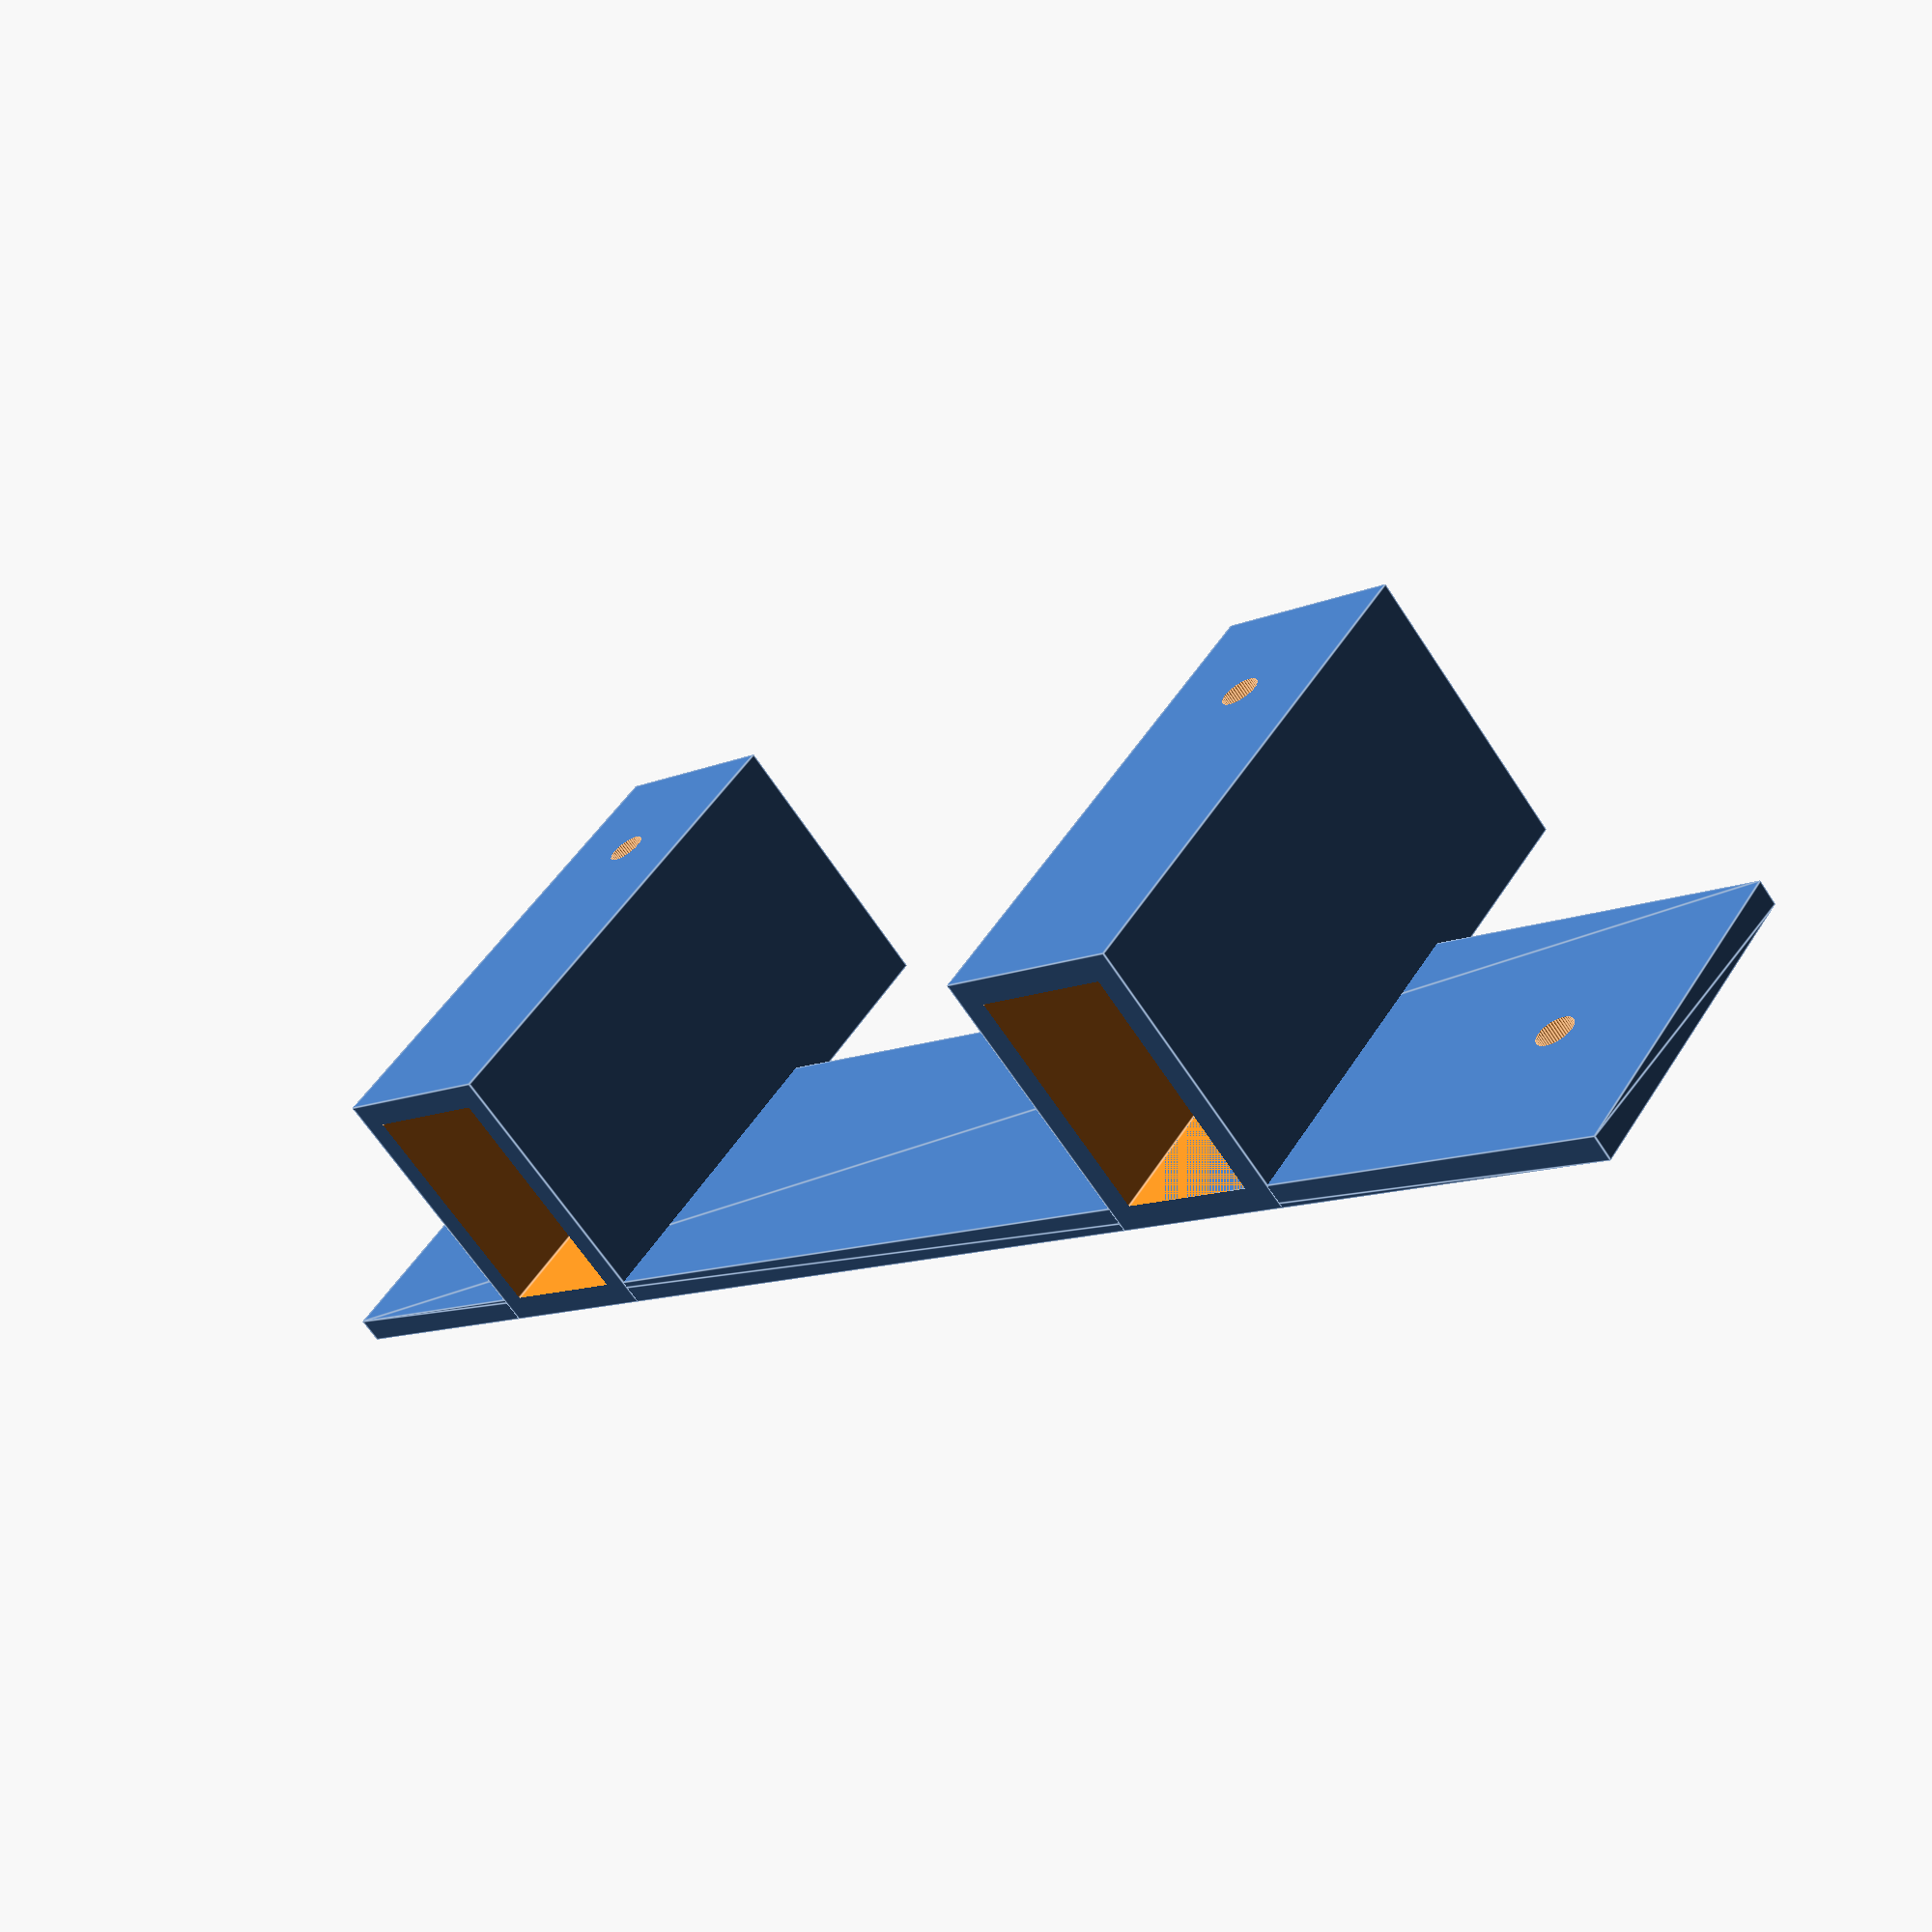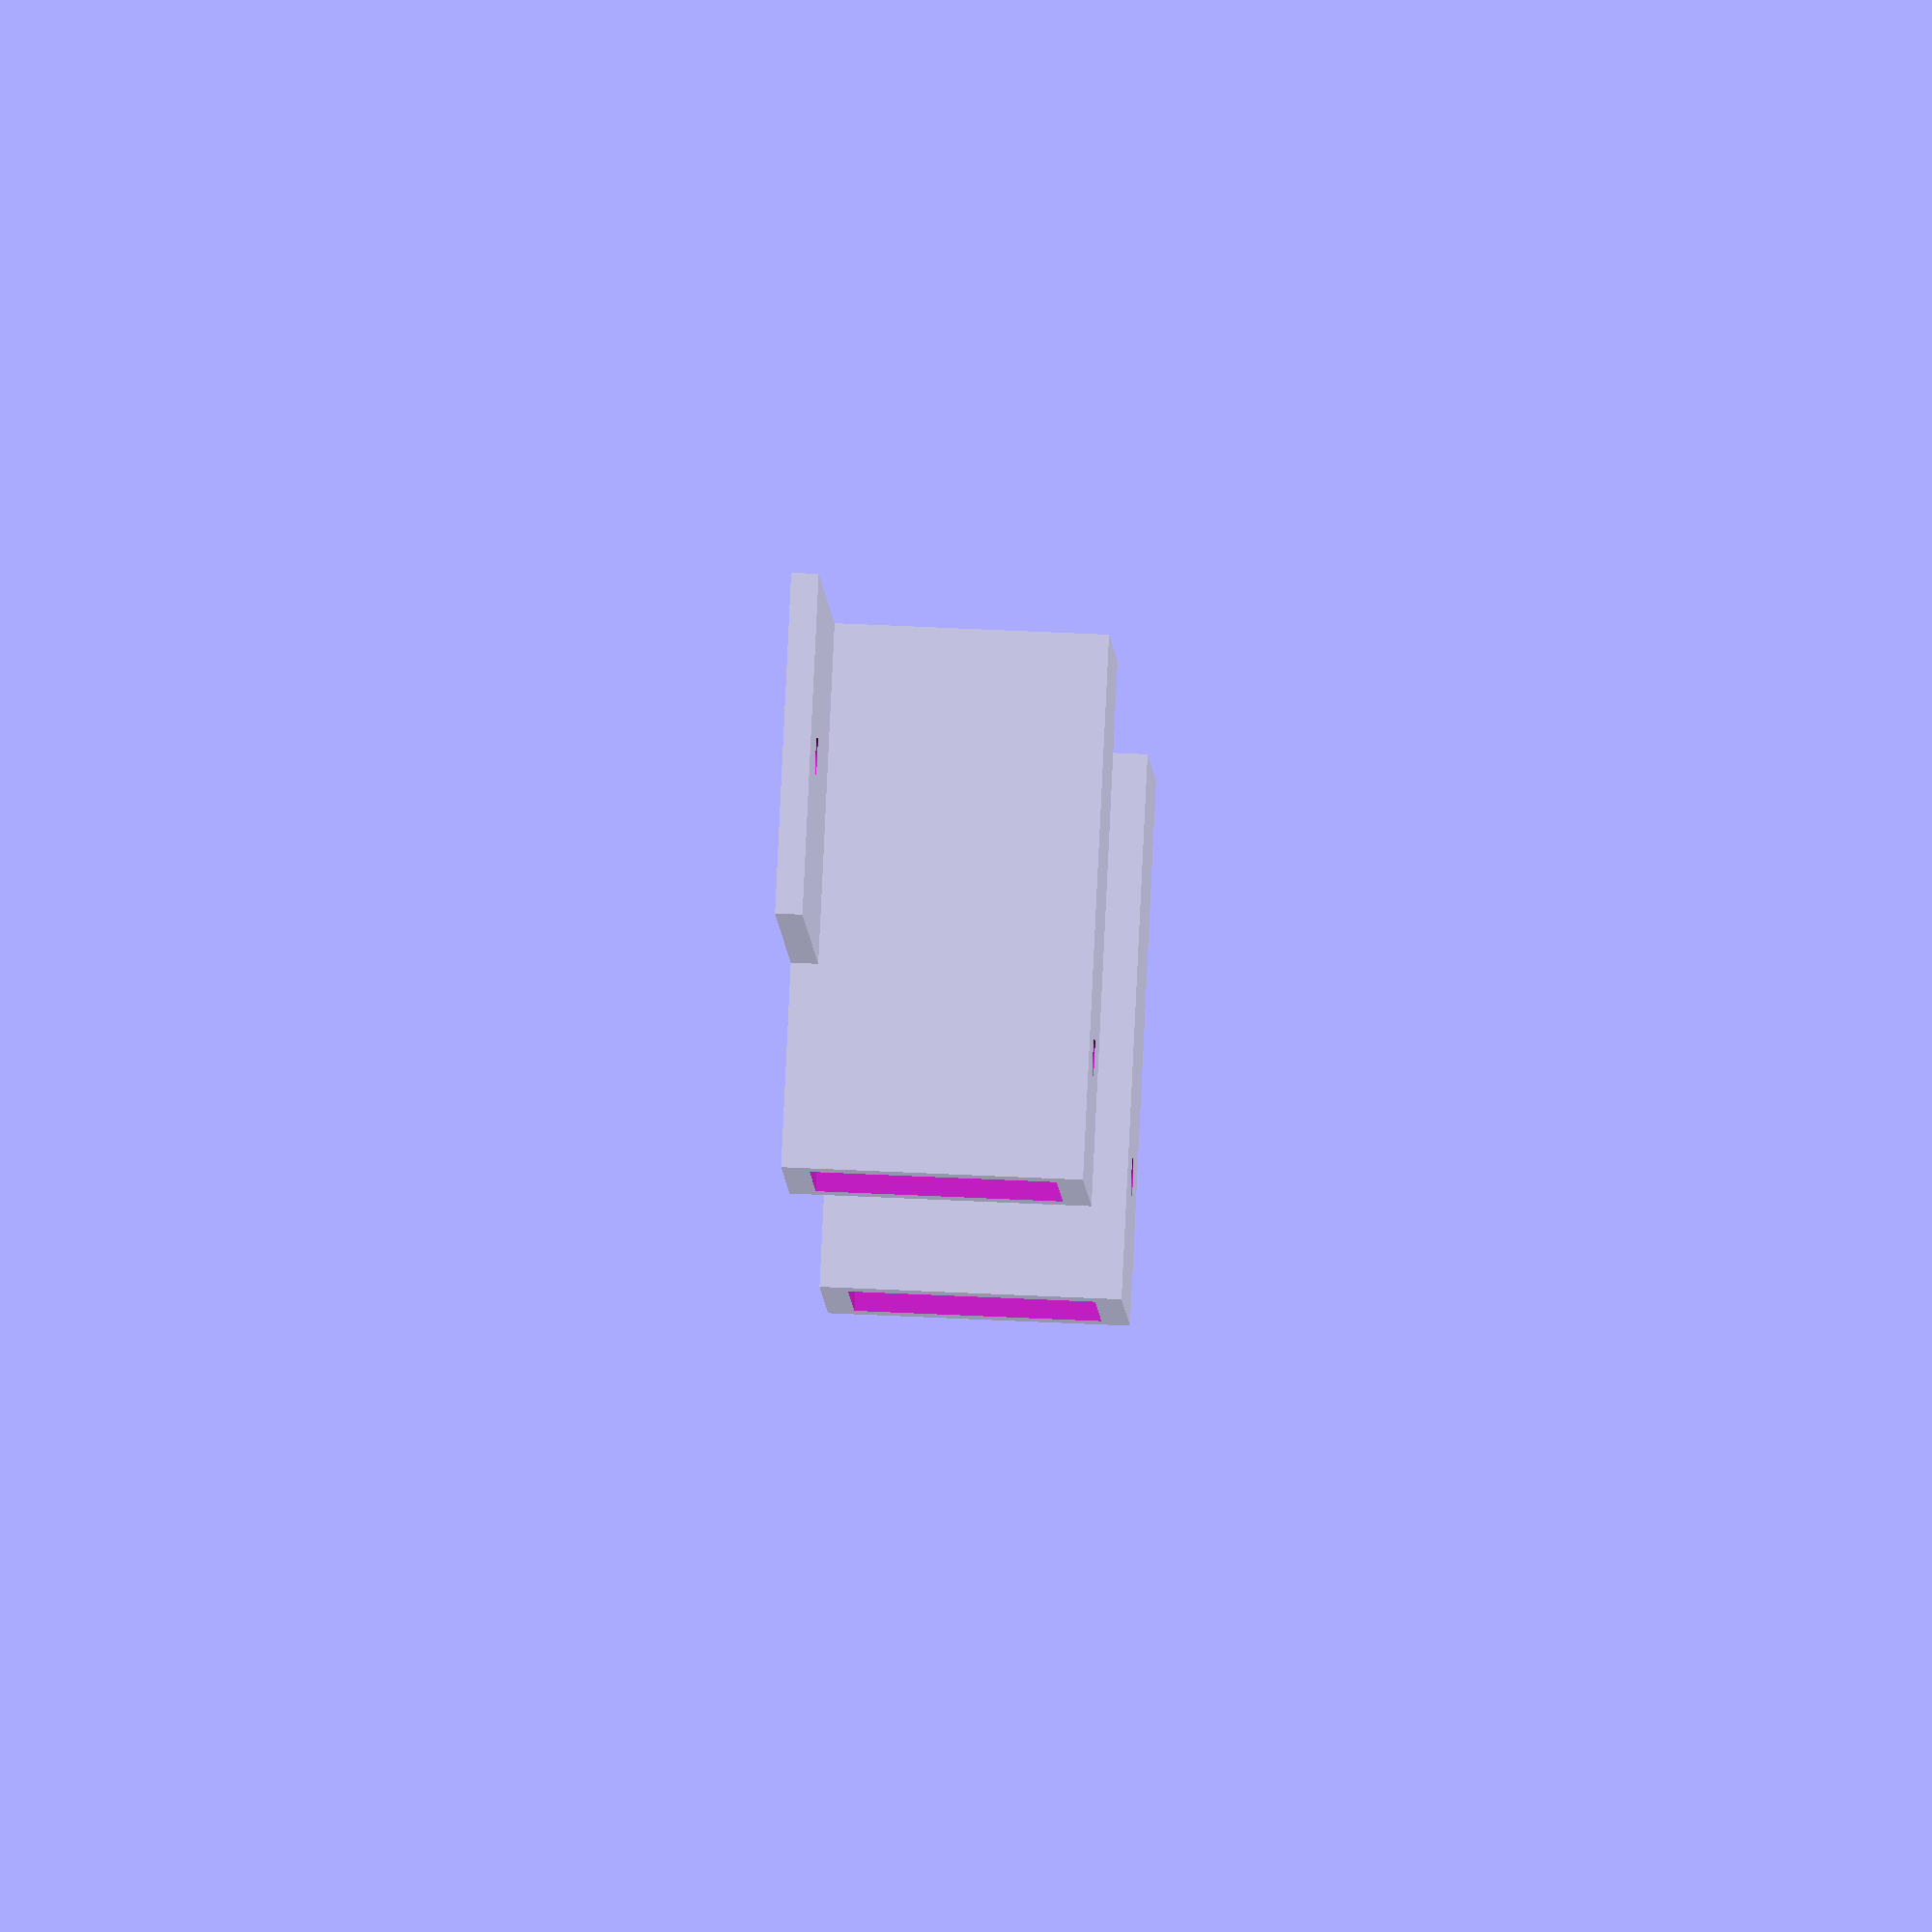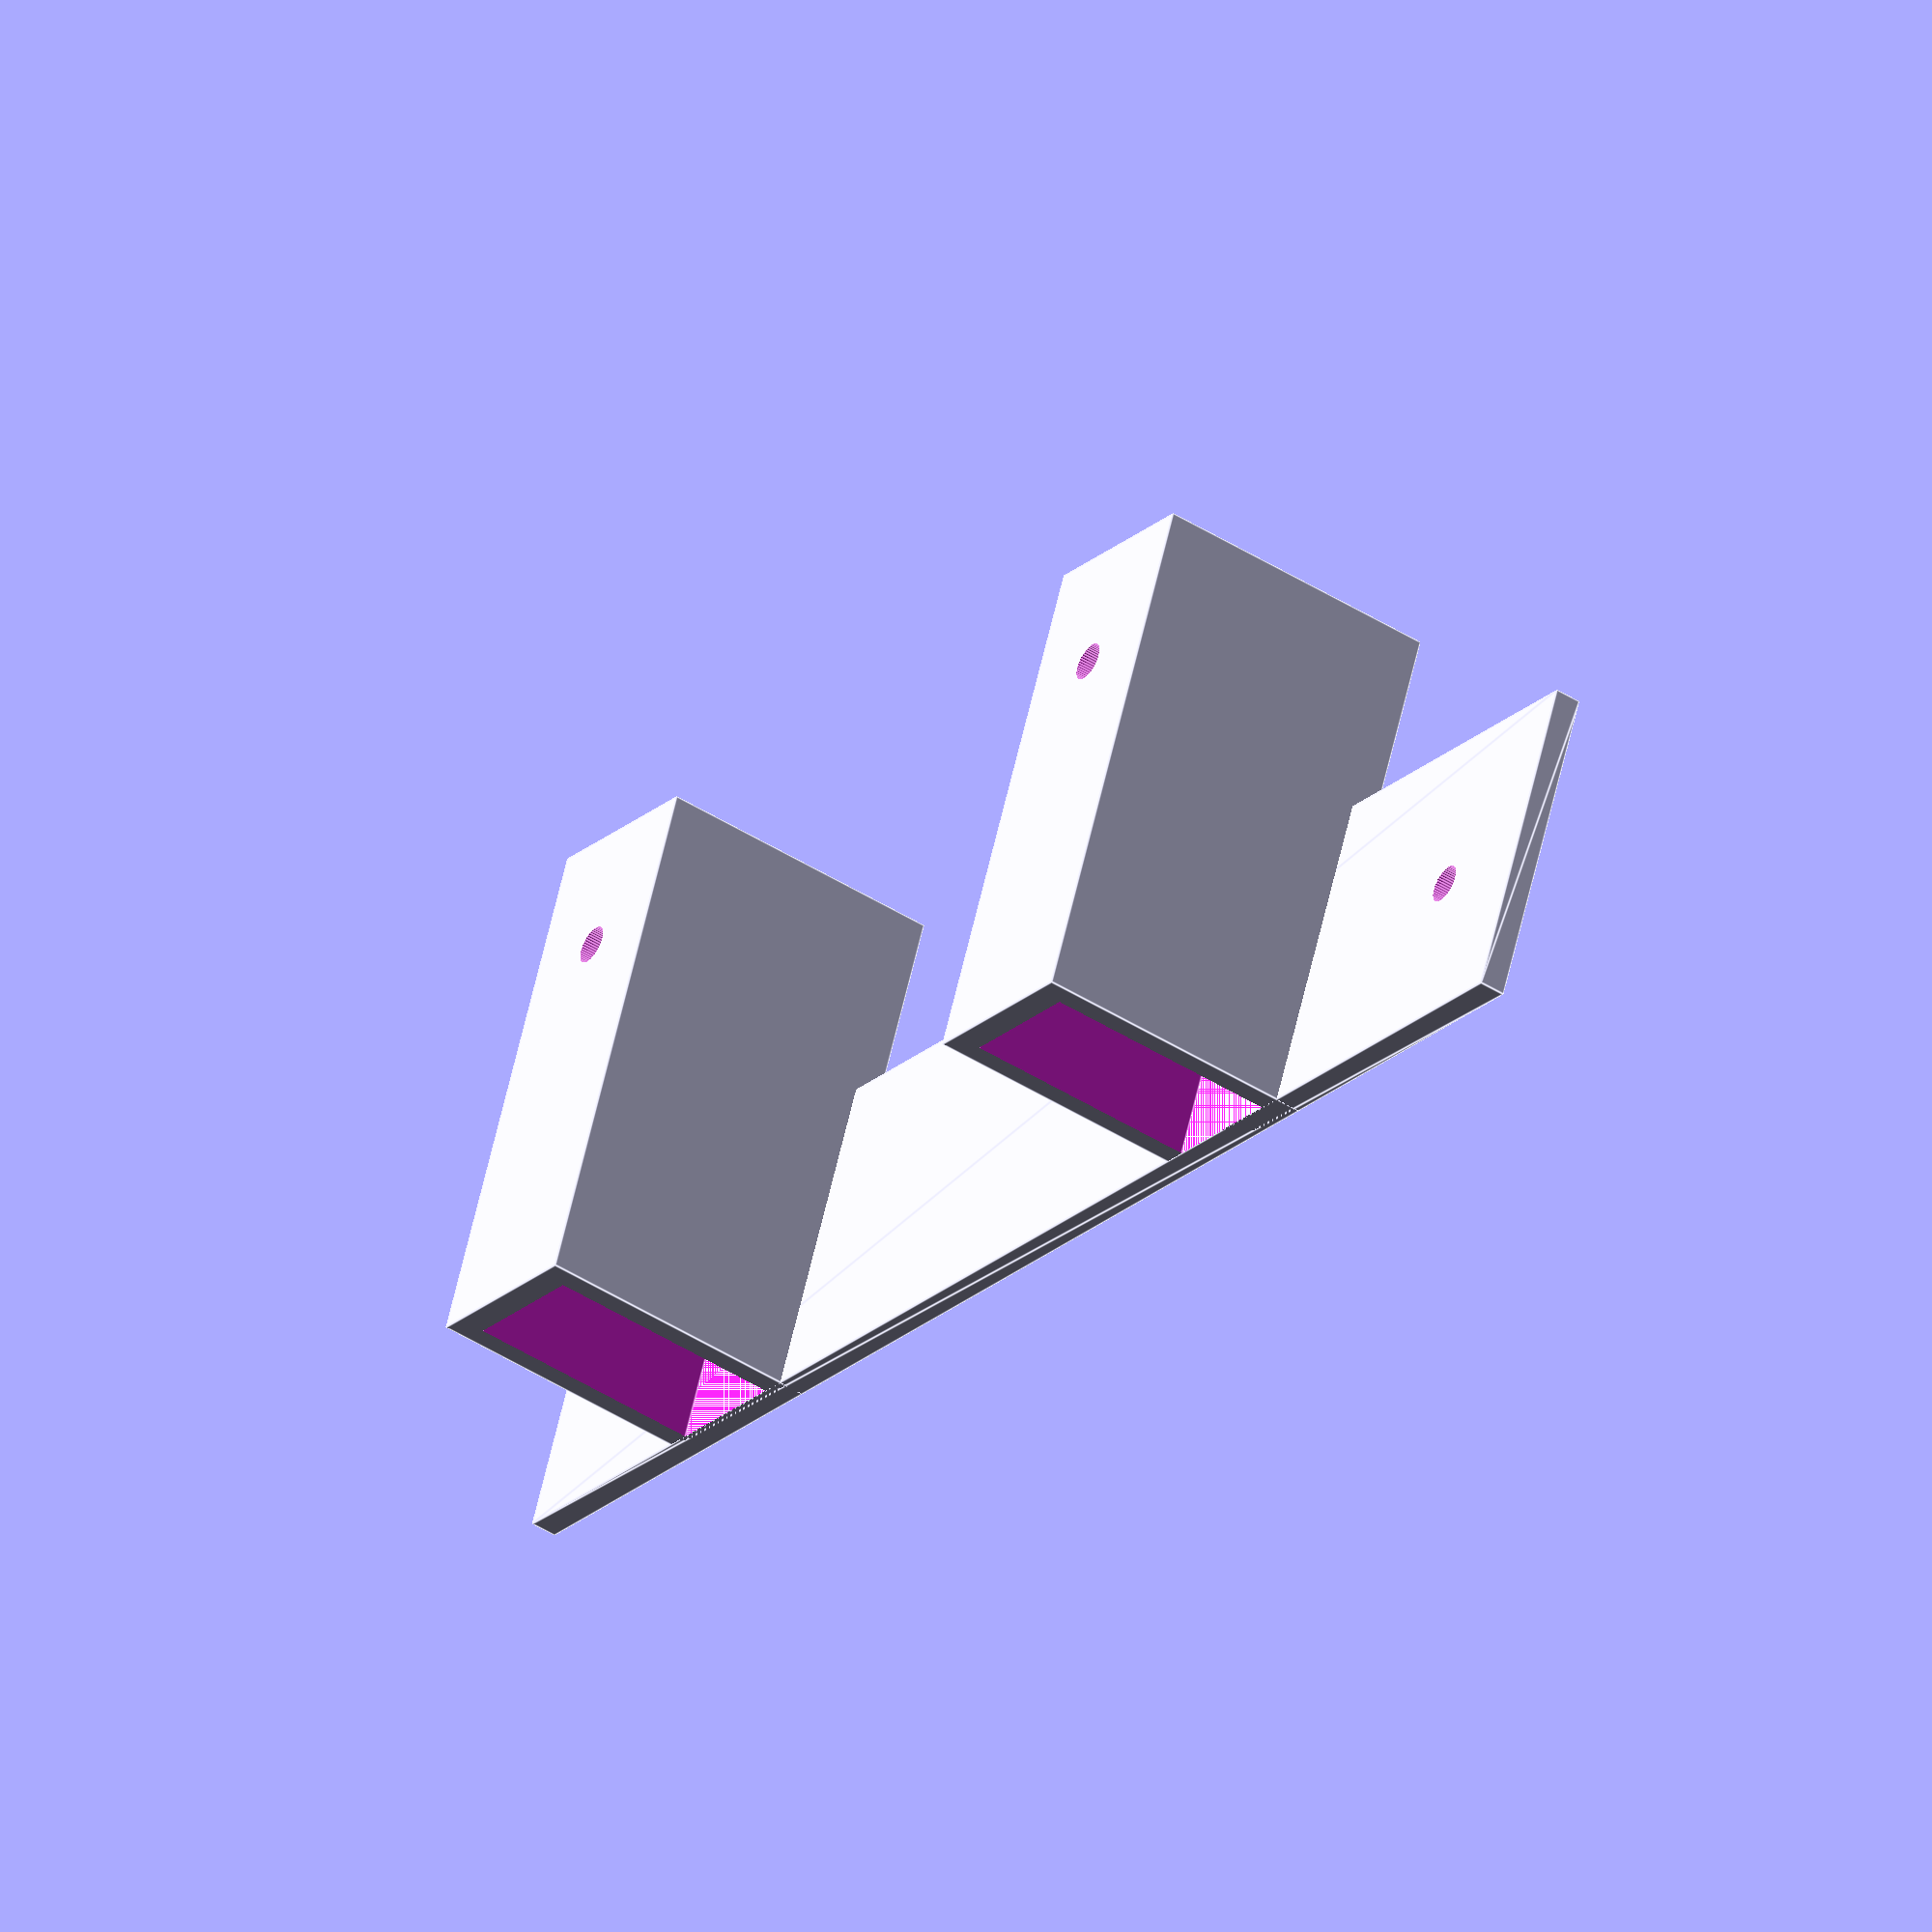
<openscad>
$fn = 48;

union() {
	difference() {
		linear_extrude(height = 2) {
			polygon(paths = [[0, 1, 2, 3]], points = [[0, 0], [0, 130], [25, 130], [25, 0]]);
		}
		union() {
			translate(v = [12, 10, -1]) {
				cylinder(d = 2.9000000000, h = 4);
			}
			translate(v = [15, 123, -1]) {
				cylinder(d = 2.9000000000, h = 4);
			}
		}
	}
	union() {
		translate(v = [0, 28, 0]) {
			difference() {
				cube(size = [40, 15, 22]);
				translate(v = [-1, 2, 2]) {
					cube(size = [42, 11, 18]);
				}
				translate(v = [30, 7.5000000000, 19]) {
					cylinder(d = 2.9000000000, h = 4);
				}
				translate(v = [30, 7.5000000000, -1]) {
					cylinder(d = 7, h = 4);
				}
			}
		}
		translate(v = [0, 96, 0]) {
			difference() {
				cube(size = [40, 15, 22]);
				translate(v = [-1, 2, 2]) {
					cube(size = [42, 11, 18]);
				}
				translate(v = [30, 7.5000000000, 19]) {
					cylinder(d = 2.9000000000, h = 4);
				}
				translate(v = [30, 7.5000000000, -1]) {
					cylinder(d = 7, h = 4);
				}
			}
		}
	}
}
/***********************************************
*********      SolidPython code:      **********
************************************************
 
#! /usr/bin/env python
# -*- coding: utf-8 -*-
from __future__ import division
import os
import sys

from solid import *
from solid.utils import *

SEGMENTS = 48

def holder():
    holder_x = 40
    holder_y = 15
    holder_z = 22
    upper_hole = translate([30, holder_y/2, holder_z - 3])(cylinder(d=2.9, h=4))
    bottom_hole = translate([30, holder_y/2, -1 ])(cylinder(d=7, h=4))
    holder_base = cube(size=[holder_x, holder_y, holder_z]) - (translate([-1, 2, 2])(cube(size=[holder_x + 2, holder_y - 4, holder_z - 4])))
    return holder_base - upper_hole - bottom_hole

def stand_base():
    height = 130
    width = 25
    return polygon(points = [[0, 0], [0, height], [width, height], [width, 0]])

def extruded_base():
    shape = stand_base()
    extruded = linear_extrude(height = 2)(shape)
    screw_hole = cylinder(d=2.9, h=4)
    hole_distance = 113
    screw_holes = translate([12,10,-1])(screw_hole) + translate([15,10 + hole_distance, -1])(screw_hole)
    holders = translate([0, 28, 0])(holder()) + translate([0, 96, 0])(holder())
    return (extruded - screw_holes) + holders

if __name__ == '__main__':
    out_dir = sys.argv[1] if len(sys.argv) > 1 else os.curdir
    file_out = os.path.join(out_dir, 'stand.scad')

    a = extruded_base()

    print("%(__file__)s: SCAD file written to: \n%(file_out)s" % vars())

    # Adding the file_header argument as shown allows you to change
    # the detail of arcs by changing the SEGMENTS variable.  This can
    # be expensive when making lots of small curves, but is otherwise
    # useful.
    scad_render_to_file(a, file_out, file_header='$fn = %s;' % SEGMENTS) 
 
************************************************/

</openscad>
<views>
elev=64.8 azim=306.8 roll=33.1 proj=p view=edges
elev=138.3 azim=319.0 roll=266.4 proj=o view=solid
elev=47.9 azim=292.6 roll=54.9 proj=o view=edges
</views>
